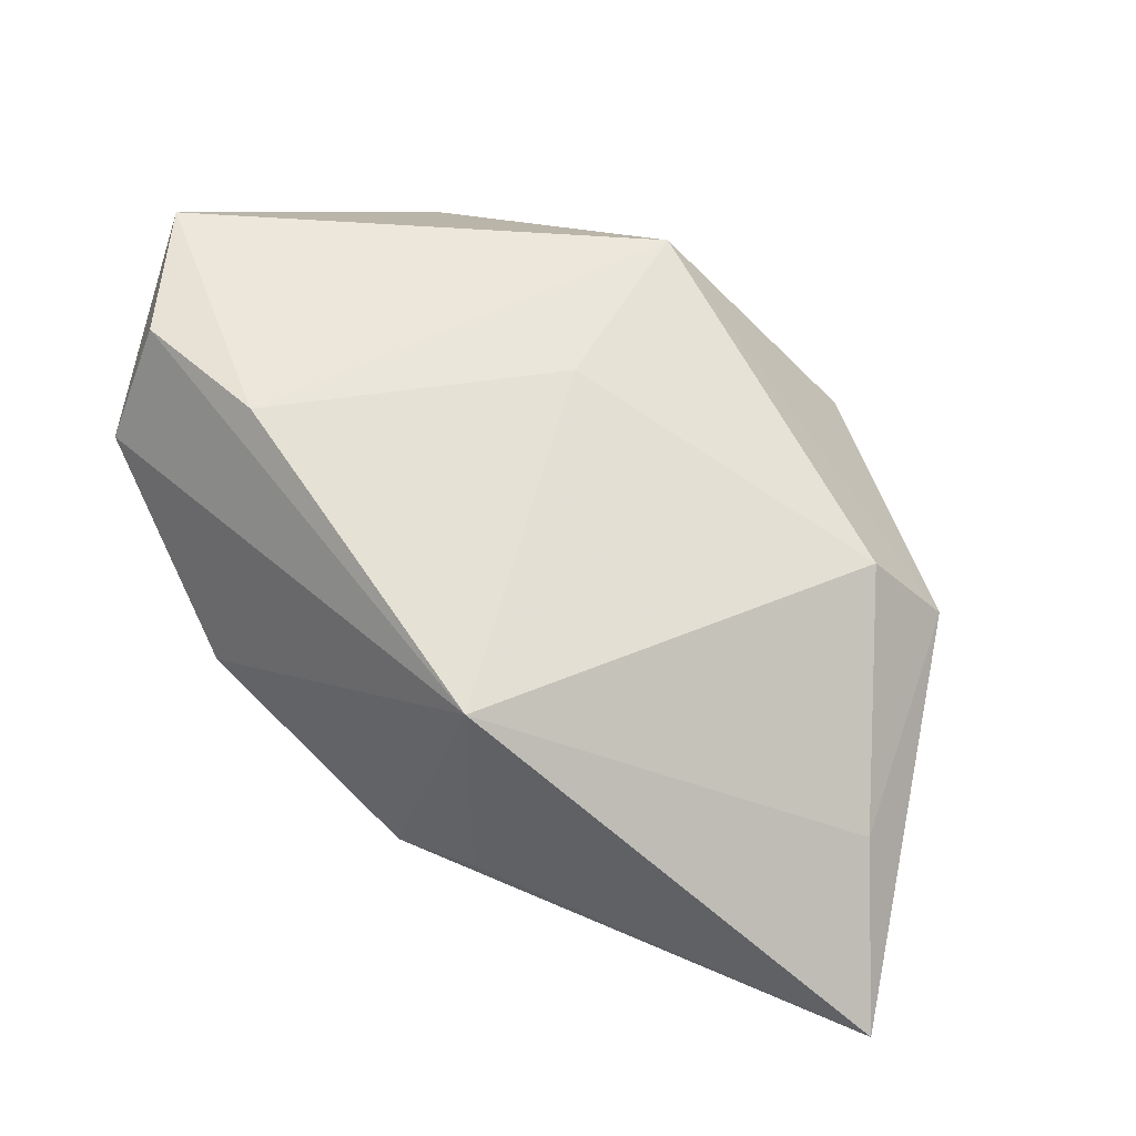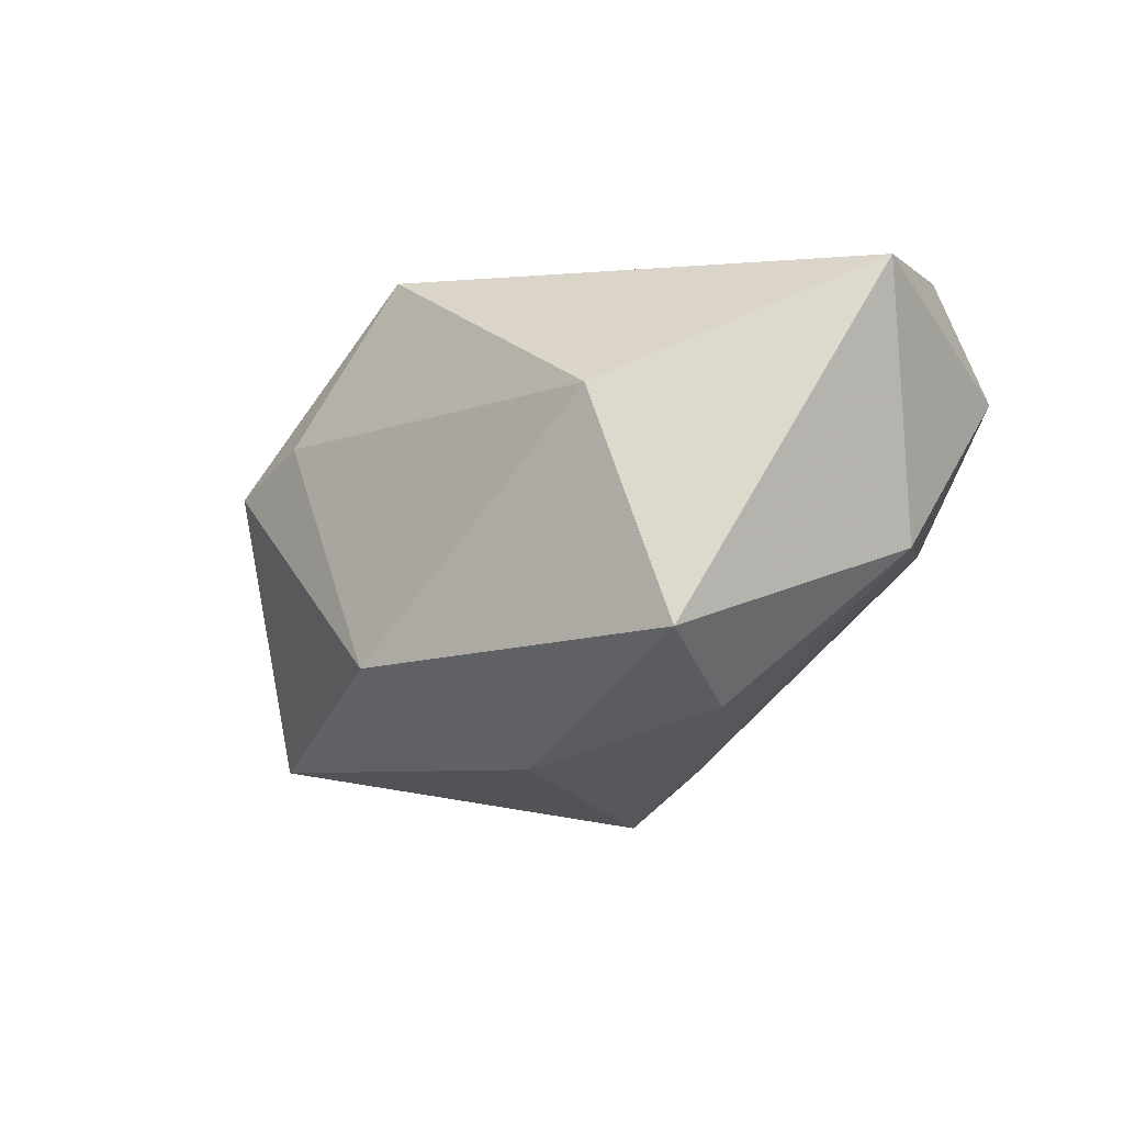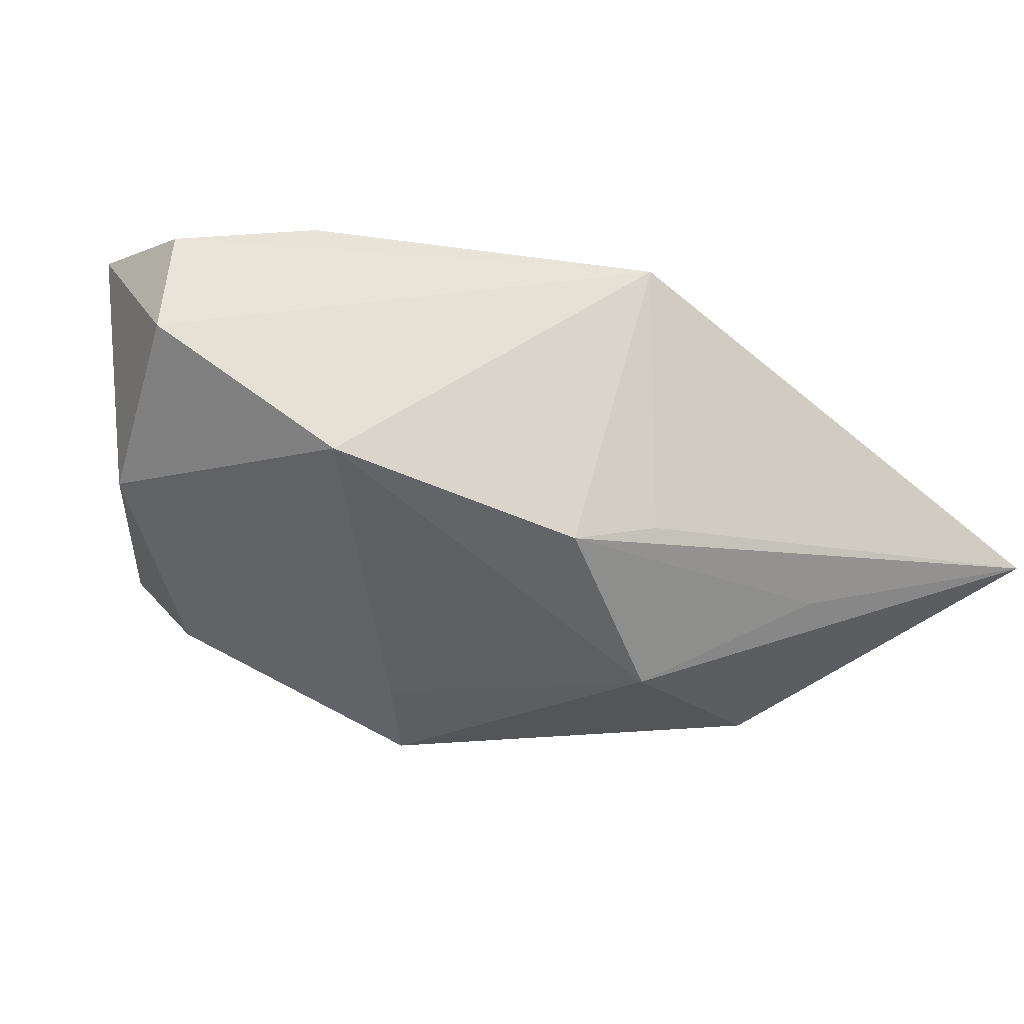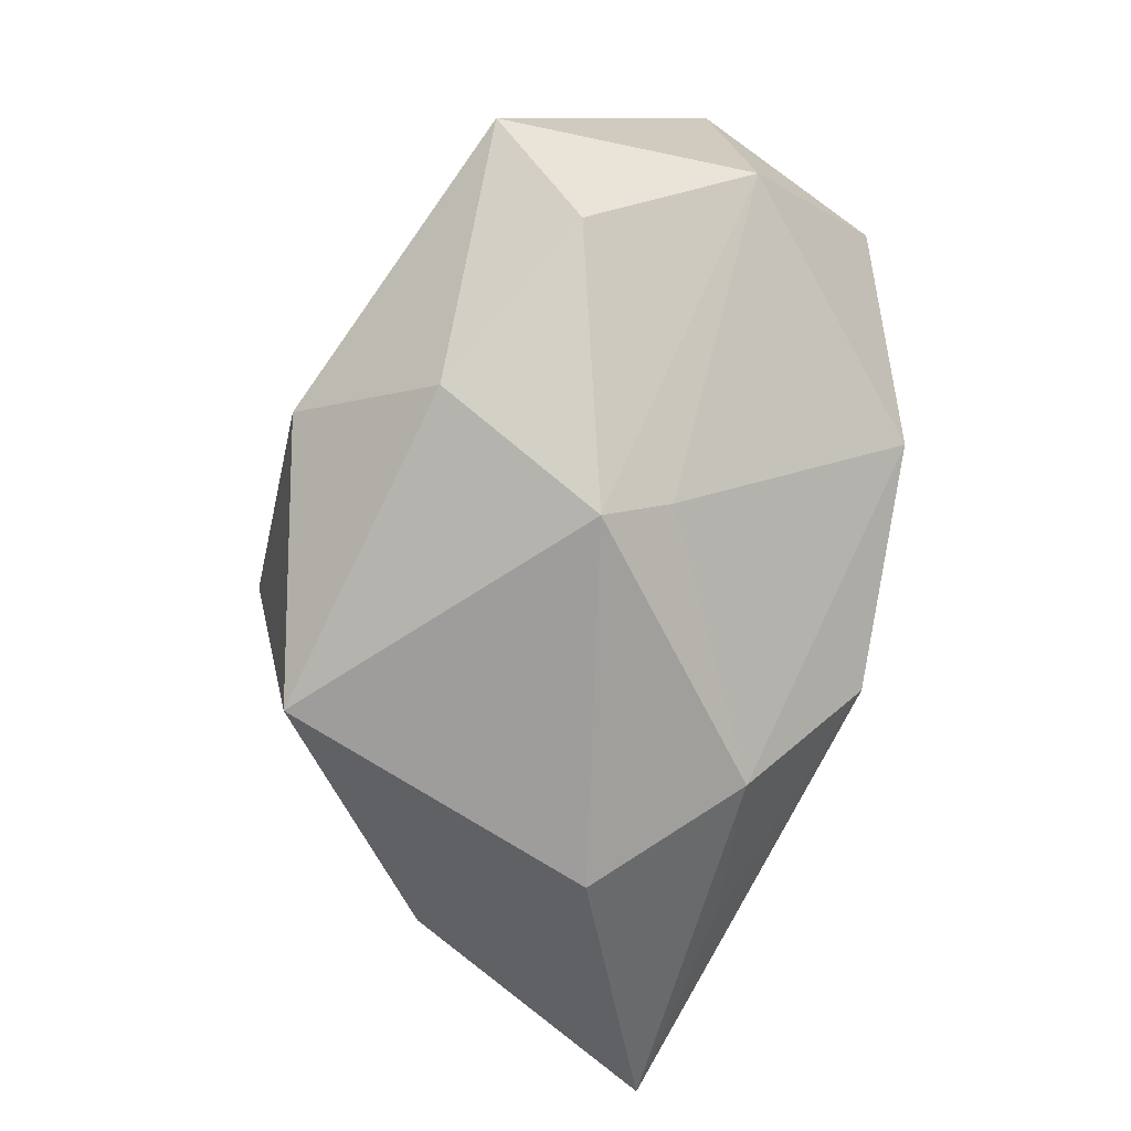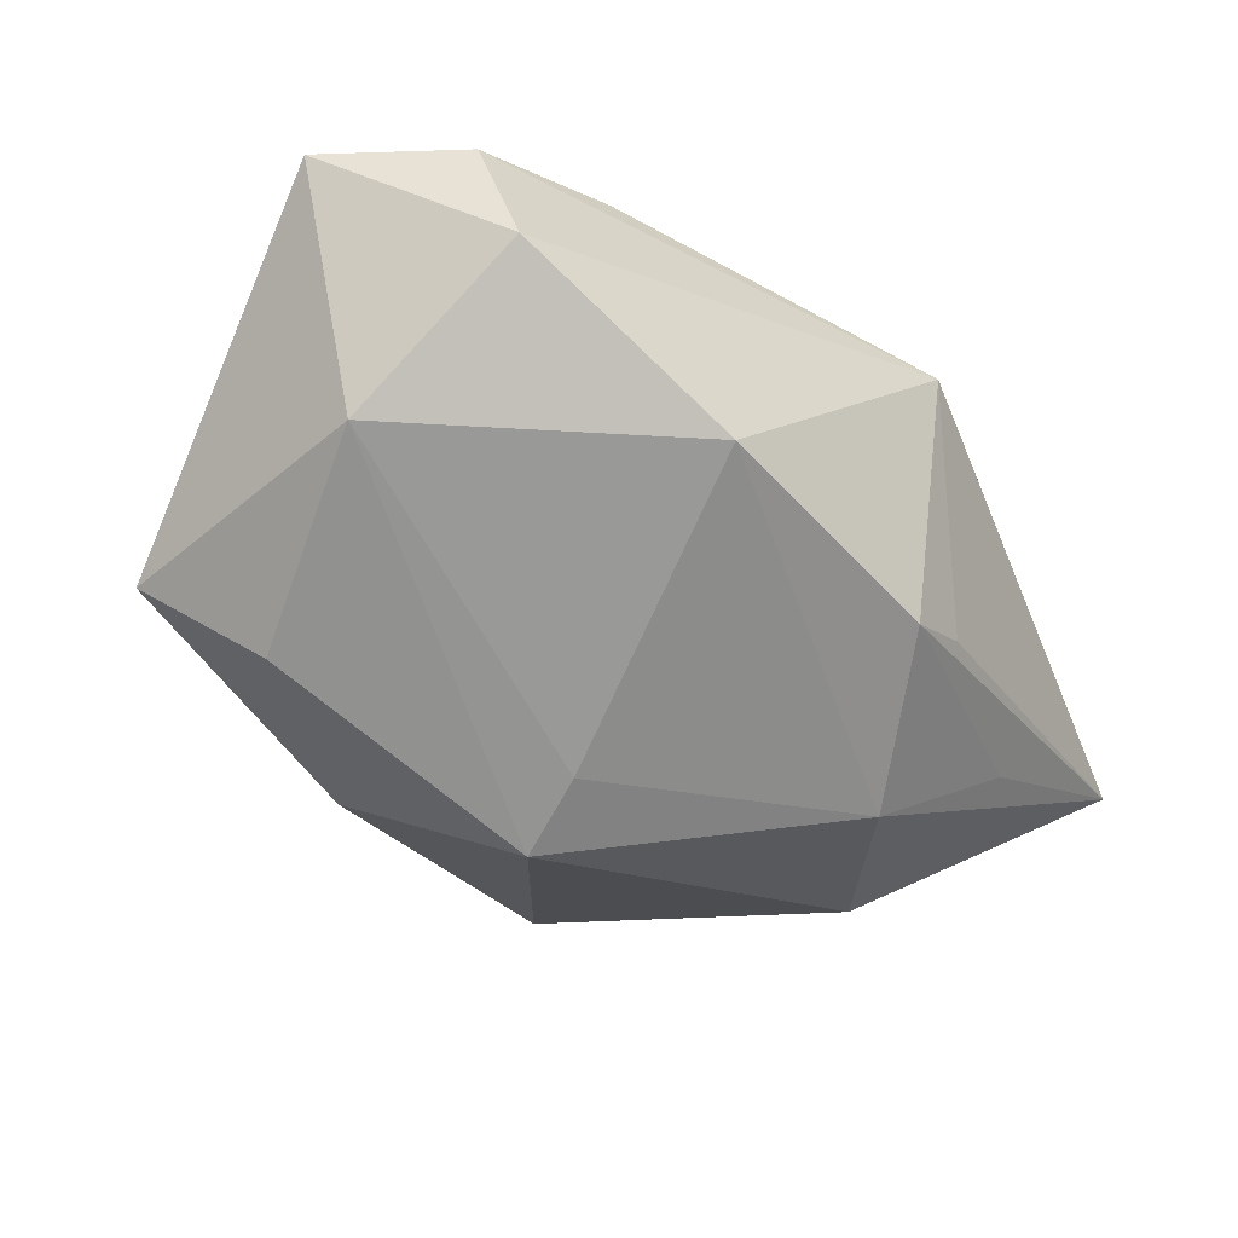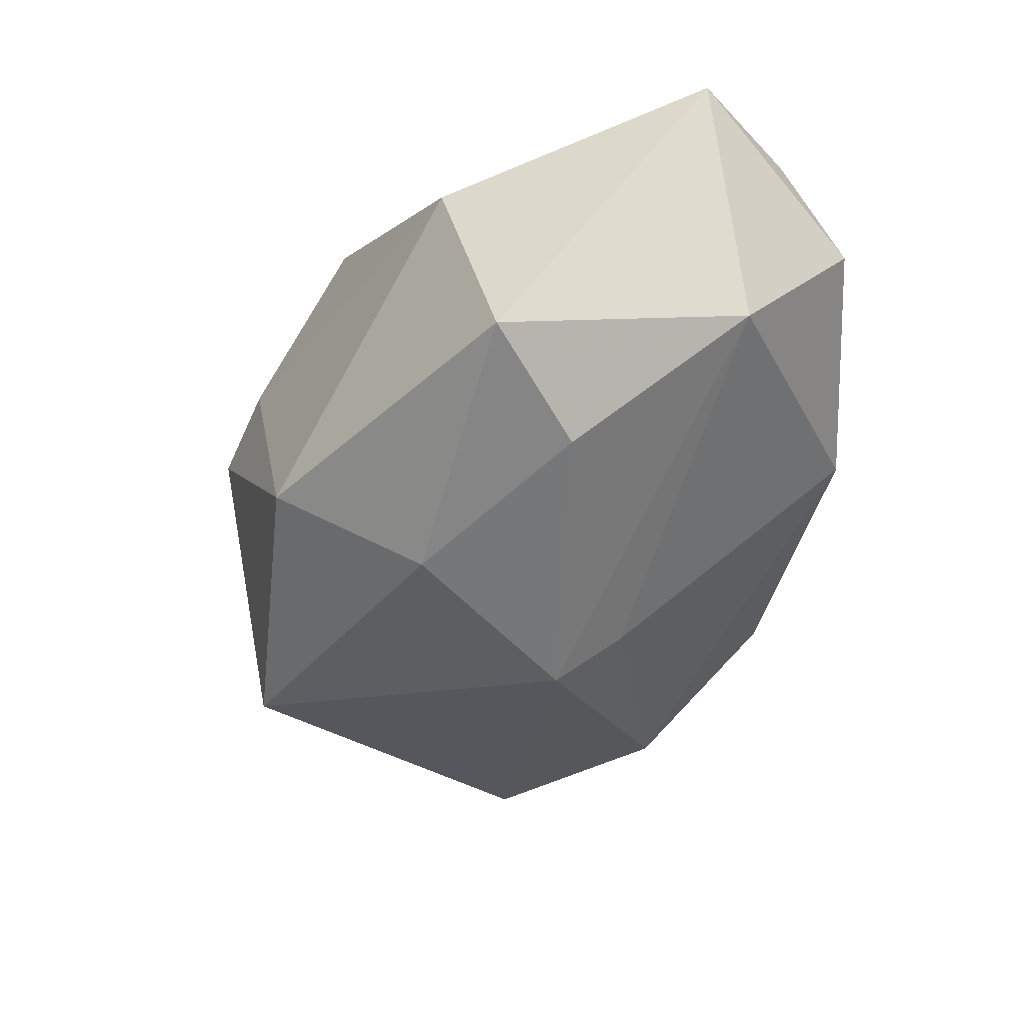
<metadata>
{"format":"obj","ext":"obj","renderer":"f3d","projection":"perspective","resolution":1024,"background":"white","views":[{"elev":53.9,"azim":-155.5,"up":"+Z"},{"elev":-1.1,"azim":43.0,"up":"+Z"},{"elev":-10.5,"azim":161.4,"up":"+Z"},{"elev":-74.8,"azim":62.9,"up":"+Z"},{"elev":-23.5,"azim":117.8,"up":"+Z"},{"elev":-29.9,"azim":56.5,"up":"+Z"}]}
</metadata>
<code>
v 0.03474 0.01108 0.01094
v -0.03349 0.001428 -0.01095
v 0.008581 -0.002634 -0.02389
v -0.005429 0.02641 -0.007244
v -0.04028 0.02641 -0.008968
v -0.03343 -0.003807 0.006333
v -0.02101 0.02381 -0.01265
v 0.03263 0.006266 0.02043
v -0.01727 -0.02336 0.00372
v 0.02073 0.01071 0.02112
v -0.02712 -0.01176 0.002271
v 0.001852 -0.02732 -0.01015
v -0.01004 -0.024 0.007677
v -0.002003 -0.01978 0.02112
v 0.03696 -0.005587 0.02112
v -0.005364 0.0261 0.01529
v 0.01094 -0.0179 -0.01807
v -0.01991 0.01075 -0.0223
v -0.007062 0.01884 -0.01948
v -0.03496 0.01535 0.001265
v 0.01107 0.002588 -0.01945
v 0.0219 -0.02329 0.01127
v 0.03035 -0.0231 -0.00667
v 0.02119 0.0207 -0.001053
v -0.02814 -0.000964 0.01367
v 0.02702 -0.01363 -0.01284
v 0.001748 0.02617 -0.008492
v -0.0006938 -0.003892 0.02068
v 0.03579 -0.001527 -0.0008125
v -0.01827 -0.01739 -0.01981
f 4 5 16
f 14 15 10
f 3 30 18
f 16 10 8
f 8 10 15
f 19 18 5
f 3 18 19
f 14 6 9
f 30 12 9
f 2 6 5
f 5 18 2
f 2 18 30
f 25 6 14
f 28 10 16
f 16 25 28
f 14 10 28
f 28 25 14
f 7 19 5
f 30 9 11
f 11 9 6
f 11 2 30
f 6 2 11
f 14 9 13
f 13 9 12
f 5 6 20
f 6 25 20
f 16 5 20
f 20 25 16
f 17 23 12
f 17 30 3
f 17 12 30
f 22 15 14
f 22 23 15
f 12 23 22
f 14 13 22
f 22 13 12
f 27 24 19
f 19 7 27
f 27 4 16
f 16 24 27
f 5 4 27
f 27 7 5
f 16 8 1
f 1 24 16
f 1 8 15
f 3 19 21
f 19 24 21
f 3 21 29
f 15 23 29
f 29 1 15
f 24 1 29
f 29 21 24
f 3 29 26
f 26 29 23
f 26 17 3
f 23 17 26

</code>
